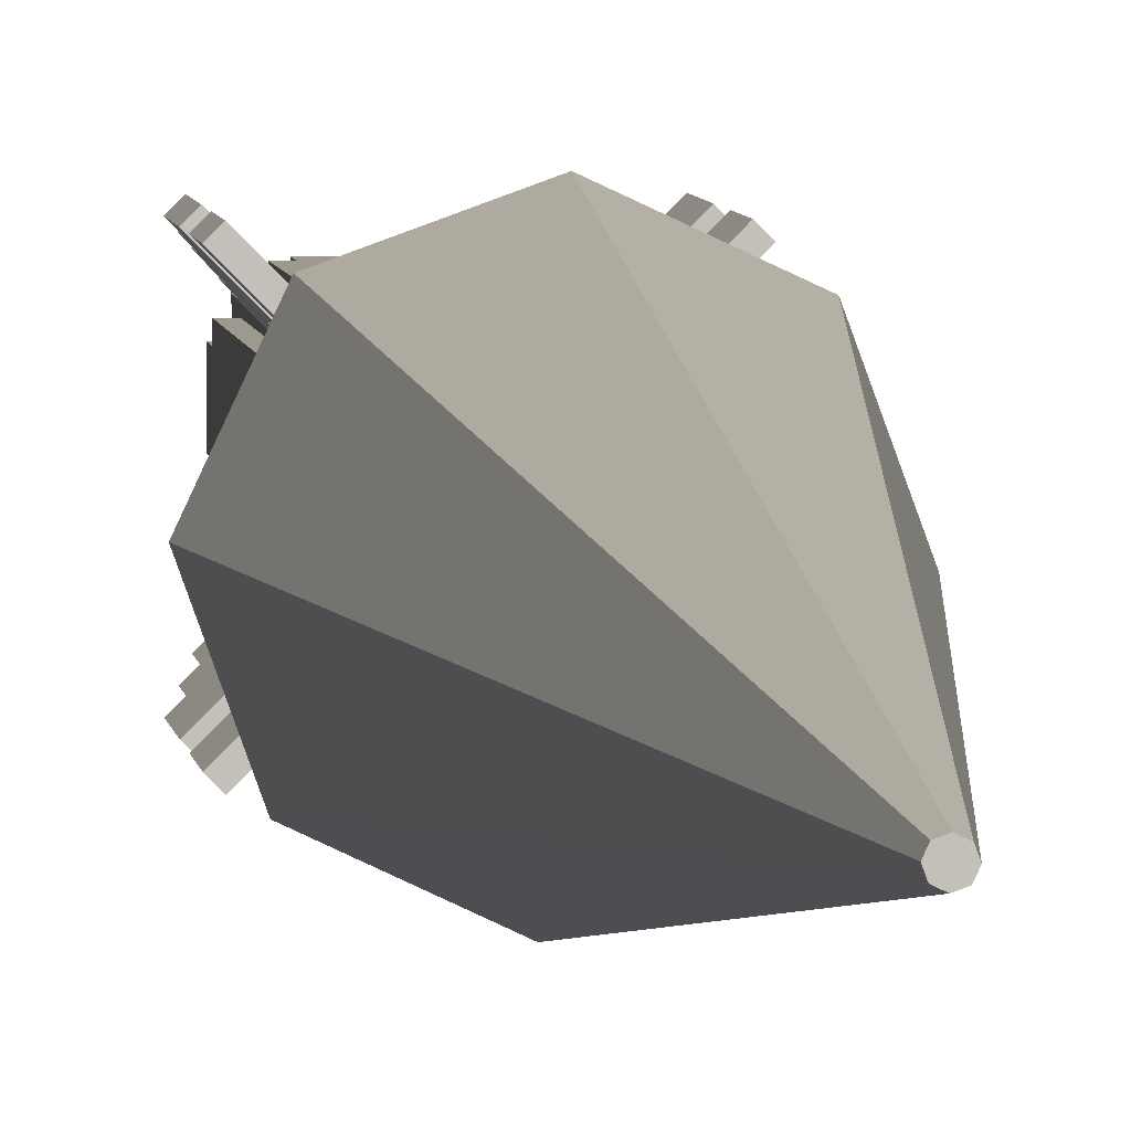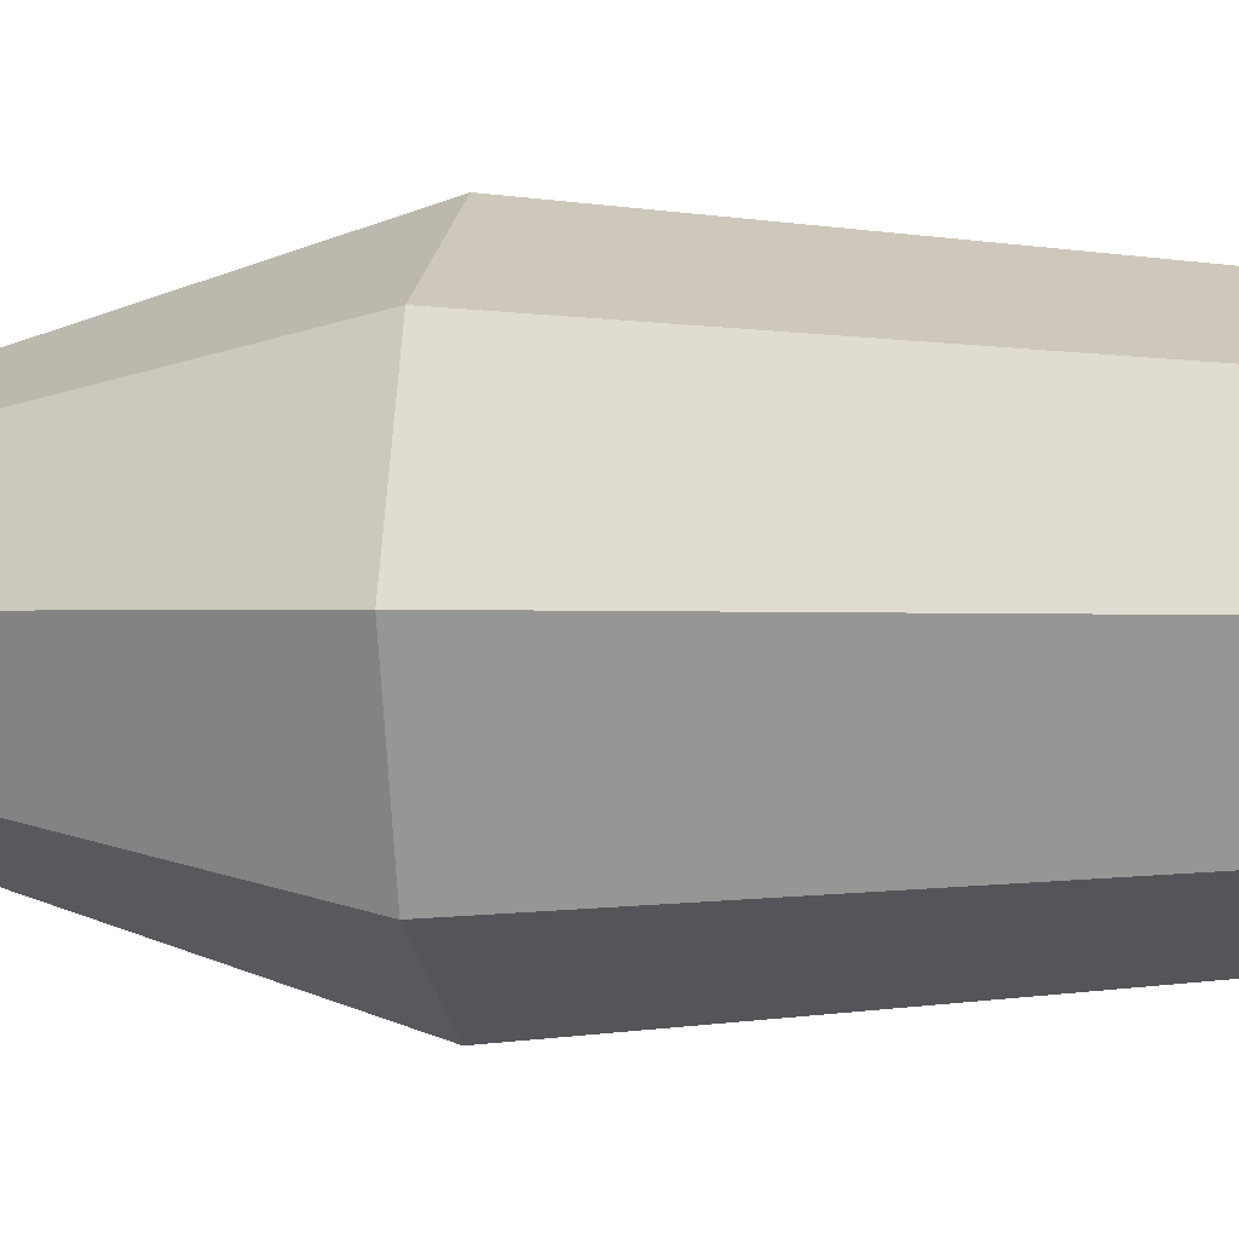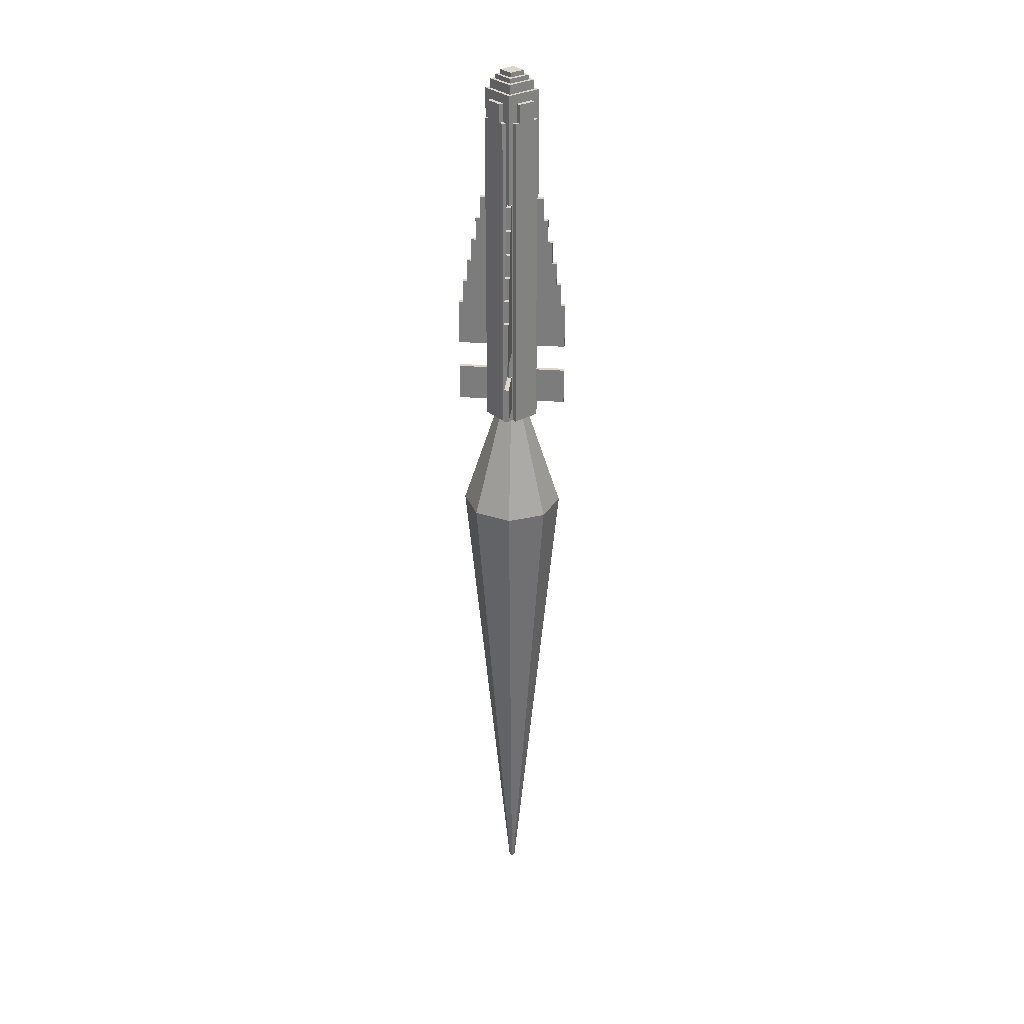
<metadata>
{"format":"obj","ext":"obj","renderer":"f3d","projection":"perspective","resolution":1024,"background":"white","views":[{"elev":3.4,"azim":175.6,"up":"+Y"},{"elev":1.3,"azim":101.5,"up":"+Y"},{"elev":30.4,"azim":141.1,"up":"+Z"}]}
</metadata>
<code>
o missile
v 0.09944 -0.1215 0.1875
v 0.1436 -0.1657 0.1875
v 0.1436 -0.1657 0.3438
v 0.09944 -0.1215 0.3438
v 0.1215 -0.09944 0.3438
v 0.1657 -0.1436 0.3438
v 0.1657 -0.1436 0.1875
v 0.1215 -0.09944 0.1875
v 0.1562 -0.09375 -1.281
v 0.1562 0.09375 -1.281
v 0.1562 0.09375 0.9062
v 0.1562 -0.09375 0.9062
v 0.09375 -0.09375 0.9062
v 0.09375 0.09375 0.9062
v 0.09375 0.09375 -1.281
v 0.09375 -0.09375 -1.281
v 0.125 -0.125 -1.031
v 0.125 0.125 -1.031
v 0.125 0.125 1.094
v 0.125 -0.125 1.094
v -0.125 -0.125 1.094
v -0.125 0.125 1.094
v -0.125 0.125 -1.031
v -0.125 -0.125 -1.031
v 0.1016 -0.1016 1.094
v 0.1016 0.1016 1.094
v 0.1016 0.1016 1.156
v 0.1016 -0.1016 1.156
v -0.1016 -0.1016 1.156
v -0.1016 0.1016 1.156
v -0.1016 0.1016 1.094
v -0.1016 -0.1016 1.094
v 0.07812 -0.07812 1.156
v 0.07812 0.07812 1.156
v 0.07812 0.07812 1.188
v 0.07812 -0.07812 1.188
v -0.07812 -0.07812 1.188
v -0.07812 0.07812 1.188
v -0.07812 0.07812 1.156
v -0.07812 -0.07812 1.156
v 0.05469 -0.05469 1.188
v 0.05469 0.05469 1.188
v 0.05469 0.05469 1.219
v 0.05469 -0.05469 1.219
v -0.05469 -0.05469 1.219
v -0.05469 0.05469 1.219
v -0.05469 0.05469 1.188
v -0.05469 -0.05469 1.188
v 0.09375 0.125 -1.281
v 0.09375 0.1562 -1.281
v 0.09375 0.1562 0.9062
v 0.09375 0.125 0.9062
v -0.09375 0.125 0.9062
v -0.09375 0.1562 0.9062
v -0.09375 0.1562 -1.281
v -0.09375 0.125 -1.281
v 0.09375 -0.1562 -1.281
v 0.09375 -0.125 -1.281
v 0.09375 -0.125 0.9062
v 0.09375 -0.1562 0.9062
v -0.09375 -0.1562 0.9062
v -0.09375 -0.125 0.9062
v -0.09375 -0.125 -1.281
v -0.09375 -0.1562 -1.281
v -0.09375 -0.09375 -1.281
v -0.09375 0.09375 -1.281
v -0.09375 0.09375 0.9062
v -0.09375 -0.09375 0.9062
v -0.1562 -0.09375 0.9062
v -0.1562 0.09375 0.9062
v -0.1562 0.09375 -1.281
v -0.1562 -0.09375 -1.281
v 0.0625 0.125 0.9062
v 0.0625 0.1562 0.9062
v 0.0625 0.1562 1.031
v 0.0625 0.125 1.031
v -0.0625 0.125 1.031
v -0.0625 0.1562 1.031
v -0.0625 0.1562 0.9062
v -0.0625 0.125 0.9062
v 0.0625 -0.1562 0.9062
v 0.0625 -0.125 0.9062
v 0.0625 -0.125 1.031
v 0.0625 -0.1562 1.031
v -0.0625 -0.1562 1.031
v -0.0625 -0.125 1.031
v -0.0625 -0.125 0.9062
v -0.0625 -0.1562 0.9062
v -0.1562 -0.0625 1.031
v -0.1562 0.0625 1.031
v -0.1562 0.0625 0.9062
v -0.1562 -0.0625 0.9062
v 0.07812 0.0625 1.031
v 0.07812 0.0625 0.9062
v 0.07812 -0.0625 0.9062
v 0.07812 -0.0625 1.031
v 0.1562 -0.0625 0.9062
v 0.1562 0.0625 0.9062
v 0.1562 0.0625 1.031
v 0.1562 -0.0625 1.031
v 0.125 0.0625 0.9062
v 0.125 0.0625 1.031
v 0.125 -0.0625 1.031
v 0.125 -0.0625 0.9062
v 0.125 0.09375 -1.281
v 0.125 0.125 -1.281
v 0.125 0.125 -1.031
v 0.125 0.09375 -1.031
v -0.125 0.09375 -1.031
v -0.125 0.125 -1.031
v -0.125 0.125 -1.281
v -0.125 0.09375 -1.281
v 0.125 -0.125 -1.281
v 0.125 -0.09375 -1.281
v 0.125 -0.09375 -1.031
v 0.125 -0.125 -1.031
v -0.125 -0.125 -1.031
v -0.125 -0.09375 -1.031
v -0.125 -0.09375 -1.281
v -0.125 -0.125 -1.281
v 0.0625 0.0625 -1.031
v 0.0625 0.09375 -1.031
v 0.0625 0.09375 -1.281
v 0.0625 0.0625 -1.281
v 0.09375 0.0625 -1.281
v 0.09375 0.0625 -1.031
v 0.09375 0.09375 -1.281
v -0.0625 0.0625 -1.281
v -0.0625 0.09375 -1.281
v -0.0625 0.09375 -1.031
v -0.0625 0.0625 -1.031
v -0.09375 0.0625 -1.031
v -0.09375 0.0625 -1.281
v -0.09375 0.09375 -1.281
v -0.0625 -0.09375 -1.281
v -0.0625 -0.0625 -1.281
v -0.0625 -0.0625 -1.031
v -0.0625 -0.09375 -1.031
v -0.09375 -0.0625 -1.281
v -0.09375 -0.0625 -1.031
v -0.09375 -0.09375 -1.281
v 0.0625 -0.09375 -1.031
v 0.0625 -0.0625 -1.031
v 0.0625 -0.0625 -1.281
v 0.0625 -0.09375 -1.281
v 0.09375 -0.0625 -1.031
v 0.09375 -0.0625 -1.281
v 0.09375 -0.09375 -1.281
v 0.1215 0.09944 -1.188
v 0.2762 0.2541 -1.188
v 0.2762 0.2541 -0.9375
v 0.1215 0.09944 -0.9375
v 0.09944 0.1215 -0.9375
v 0.2541 0.2762 -0.9375
v 0.2541 0.2762 -1.188
v 0.09944 0.1215 -1.188
v 0.09944 -0.1215 -1.188
v 0.2541 -0.2762 -1.188
v 0.2541 -0.2762 -0.9375
v 0.09944 -0.1215 -0.9375
v 0.1215 -0.09944 -0.9375
v 0.2762 -0.2541 -0.9375
v 0.2762 -0.2541 -1.188
v 0.1215 -0.09944 -1.188
v -0.09944 0.1215 -1.188
v -0.2541 0.2762 -1.188
v -0.2541 0.2762 -0.9375
v -0.09944 0.1215 -0.9375
v -0.1215 0.09944 -0.9375
v -0.2762 0.2541 -0.9375
v -0.2762 0.2541 -1.188
v -0.1215 0.09944 -1.188
v -0.1215 -0.09944 -1.188
v -0.2762 -0.2541 -1.188
v -0.2762 -0.2541 -0.9375
v -0.1215 -0.09944 -0.9375
v -0.09944 -0.1215 -0.9375
v -0.2541 -0.2762 -0.9375
v -0.2541 -0.2762 -1.188
v -0.09944 -0.1215 -1.188
v 0.1215 0.09944 -0.75
v 0.2762 0.2541 -0.75
v 0.2762 0.2541 -0.4375
v 0.1215 0.09944 -0.4375
v 0.09944 0.1215 -0.4375
v 0.2541 0.2762 -0.4375
v 0.2541 0.2762 -0.75
v 0.09944 0.1215 -0.75
v -0.09944 0.1215 -0.75
v -0.2541 0.2762 -0.75
v -0.2541 0.2762 -0.4375
v -0.09944 0.1215 -0.4375
v -0.1215 0.09944 -0.4375
v -0.2762 0.2541 -0.4375
v -0.2762 0.2541 -0.75
v -0.1215 0.09944 -0.75
v -0.1215 -0.09944 -0.75
v -0.2762 -0.2541 -0.75
v -0.2762 -0.2541 -0.4375
v -0.1215 -0.09944 -0.4375
v -0.09944 -0.1215 -0.4375
v -0.2541 -0.2762 -0.4375
v -0.2541 -0.2762 -0.75
v -0.09944 -0.1215 -0.75
v 0.09944 -0.1215 -0.75
v 0.2541 -0.2762 -0.75
v 0.2541 -0.2762 -0.4375
v 0.09944 -0.1215 -0.4375
v 0.1215 -0.09944 -0.4375
v 0.2762 -0.2541 -0.4375
v 0.2762 -0.2541 -0.75
v 0.1215 -0.09944 -0.75
v 0.09944 -0.1215 -0.4375
v 0.232 -0.2541 -0.4375
v 0.232 -0.2541 -0.2812
v 0.09944 -0.1215 -0.2812
v 0.1215 -0.09944 -0.2812
v 0.2541 -0.232 -0.2812
v 0.2541 -0.232 -0.4375
v 0.1215 -0.09944 -0.4375
v 0.1215 0.09944 -0.4375
v 0.2541 0.232 -0.4375
v 0.2541 0.232 -0.2812
v 0.1215 0.09944 -0.2812
v 0.09944 0.1215 -0.2812
v 0.232 0.2541 -0.2812
v 0.232 0.2541 -0.4375
v 0.09944 0.1215 -0.4375
v -0.09944 0.1215 -0.4375
v -0.232 0.2541 -0.4375
v -0.232 0.2541 -0.2812
v -0.09944 0.1215 -0.2812
v -0.1215 0.09944 -0.2812
v -0.2541 0.232 -0.2812
v -0.2541 0.232 -0.4375
v -0.1215 0.09944 -0.4375
v -0.1215 -0.09944 -0.4375
v -0.2541 -0.232 -0.4375
v -0.2541 -0.232 -0.2812
v -0.1215 -0.09944 -0.2812
v -0.09944 -0.1215 -0.2812
v -0.232 -0.2541 -0.2812
v -0.232 -0.2541 -0.4375
v -0.09944 -0.1215 -0.4375
v 0.1215 0.09944 -0.2812
v 0.232 0.2099 -0.2812
v 0.232 0.2099 -0.125
v 0.1215 0.09944 -0.125
v 0.09944 0.1215 -0.125
v 0.2099 0.232 -0.125
v 0.2099 0.232 -0.2812
v 0.09944 0.1215 -0.2812
v -0.09944 0.1215 -0.2812
v -0.2099 0.232 -0.2812
v -0.2099 0.232 -0.125
v -0.09944 0.1215 -0.125
v -0.1215 0.09944 -0.125
v -0.232 0.2099 -0.125
v -0.232 0.2099 -0.2812
v -0.1215 0.09944 -0.2812
v -0.1215 -0.09944 -0.2812
v -0.232 -0.2099 -0.2812
v -0.232 -0.2099 -0.125
v -0.1215 -0.09944 -0.125
v -0.09944 -0.1215 -0.125
v -0.2099 -0.232 -0.125
v -0.2099 -0.232 -0.2812
v -0.09944 -0.1215 -0.2812
v 0.09944 -0.1215 -0.2812
v 0.2099 -0.232 -0.2812
v 0.2099 -0.232 -0.125
v 0.09944 -0.1215 -0.125
v 0.1215 -0.09944 -0.125
v 0.232 -0.2099 -0.125
v 0.232 -0.2099 -0.2812
v 0.1215 -0.09944 -0.2812
v 0.1215 0.09944 -0.125
v 0.2099 0.1878 -0.125
v 0.2099 0.1878 0.03125
v 0.1215 0.09944 0.03125
v 0.09944 0.1215 0.03125
v 0.1878 0.2099 0.03125
v 0.1878 0.2099 -0.125
v 0.09944 0.1215 -0.125
v -0.09944 0.1215 -0.125
v -0.1878 0.2099 -0.125
v -0.1878 0.2099 0.03125
v -0.09944 0.1215 0.03125
v -0.1215 0.09944 0.03125
v -0.2099 0.1878 0.03125
v -0.2099 0.1878 -0.125
v -0.1215 0.09944 -0.125
v -0.1215 -0.09944 -0.125
v -0.2099 -0.1878 -0.125
v -0.2099 -0.1878 0.03125
v -0.1215 -0.09944 0.03125
v -0.09944 -0.1215 0.03125
v -0.1878 -0.2099 0.03125
v -0.1878 -0.2099 -0.125
v -0.09944 -0.1215 -0.125
v 0.09944 -0.1215 -0.125
v 0.1878 -0.2099 -0.125
v 0.1878 -0.2099 0.03125
v 0.09944 -0.1215 0.03125
v 0.1215 -0.09944 0.03125
v 0.2099 -0.1878 0.03125
v 0.2099 -0.1878 -0.125
v 0.1215 -0.09944 -0.125
v 0.1215 0.09944 0.03125
v 0.1878 0.1657 0.03125
v 0.1878 0.1657 0.1875
v 0.1215 0.09944 0.1875
v 0.09944 0.1215 0.1875
v 0.1657 0.1878 0.1875
v 0.1657 0.1878 0.03125
v 0.09944 0.1215 0.03125
v -0.09944 0.1215 0.03125
v -0.1657 0.1878 0.03125
v -0.1657 0.1878 0.1875
v -0.09944 0.1215 0.1875
v -0.1215 0.09944 0.1875
v -0.1878 0.1657 0.1875
v -0.1878 0.1657 0.03125
v -0.1215 0.09944 0.03125
v -0.1215 -0.09944 0.03125
v -0.1878 -0.1657 0.03125
v -0.1878 -0.1657 0.1875
v -0.1215 -0.09944 0.1875
v -0.09944 -0.1215 0.1875
v -0.1657 -0.1878 0.1875
v -0.1657 -0.1878 0.03125
v -0.09944 -0.1215 0.03125
v 0.09944 -0.1215 0.03125
v 0.1657 -0.1878 0.03125
v 0.1657 -0.1878 0.1875
v 0.09944 -0.1215 0.1875
v 0.1215 -0.09944 0.1875
v 0.1878 -0.1657 0.1875
v 0.1878 -0.1657 0.03125
v 0.1215 -0.09944 0.03125
v 0.1215 0.09944 0.1875
v 0.1657 0.1436 0.1875
v 0.1657 0.1436 0.3438
v 0.1215 0.09944 0.3438
v 0.09944 0.1215 0.3438
v 0.1436 0.1657 0.3438
v 0.1436 0.1657 0.1875
v 0.09944 0.1215 0.1875
v -0.09944 0.1215 0.1875
v -0.1436 0.1657 0.1875
v -0.1436 0.1657 0.3438
v -0.09944 0.1215 0.3438
v -0.1215 0.09944 0.3438
v -0.1657 0.1436 0.3438
v -0.1657 0.1436 0.1875
v -0.1215 0.09944 0.1875
v -0.1215 -0.09944 0.1875
v -0.1657 -0.1436 0.1875
v -0.1657 -0.1436 0.3438
v -0.1215 -0.09944 0.3438
v -0.09944 -0.1215 0.3438
v -0.1436 -0.1657 0.3438
v -0.1436 -0.1657 0.1875
v -0.09944 -0.1215 0.1875
f 1 2 3 4
f 5 6 7 8
f 3 2 7 6
f 4 3 6 5
f 9 10 11 12
f 13 14 15 16
f 11 10 15 14
f 9 12 13 16
f 12 11 14 13
f 16 15 10 9
f 17 18 19 20
f 21 22 23 24
f 19 18 23 22
f 17 20 21 24
f 20 19 22 21
f 24 23 18 17
f 25 26 27 28
f 29 30 31 32
f 27 26 31 30
f 25 28 29 32
f 28 27 30 29
f 33 34 35 36
f 37 38 39 40
f 35 34 39 38
f 33 36 37 40
f 36 35 38 37
f 41 42 43 44
f 45 46 47 48
f 43 42 47 46
f 41 44 45 48
f 44 43 46 45
f 49 50 51 52
f 53 54 55 56
f 51 50 55 54
f 52 51 54 53
f 56 55 50 49
f 57 58 59 60
f 61 62 63 64
f 57 60 61 64
f 60 59 62 61
f 64 63 58 57
f 65 66 67 68
f 69 70 71 72
f 67 66 71 70
f 65 68 69 72
f 68 67 70 69
f 72 71 66 65
f 73 74 75 76
f 77 78 79 80
f 75 74 79 78
f 76 75 78 77
f 81 82 83 84
f 85 86 87 88
f 81 84 85 88
f 84 83 86 85
f 89 90 91 92
f 93 94 91 90
f 95 96 89 92
f 96 93 90 89
f 97 98 99 100
f 99 98 101 102
f 97 100 103 104
f 100 99 102 103
f 105 106 107 108
f 109 110 111 112
f 107 106 111 110
f 105 108 109 112
f 112 111 106 105
f 113 114 115 116
f 117 118 119 120
f 115 114 119 118
f 113 116 117 120
f 120 119 114 113
f 121 122 123 124
f 125 126 121 124
f 124 123 127 125
f 128 129 130 131
f 128 131 132 133
f 133 134 129 128
f 135 136 137 138
f 137 136 139 140
f 141 139 136 135
f 142 143 144 145
f 146 147 144 143
f 145 144 147 148
f 149 150 151 152
f 153 154 155 156
f 151 150 155 154
f 152 151 154 153
f 156 155 150 149
f 157 158 159 160
f 161 162 163 164
f 159 158 163 162
f 160 159 162 161
f 164 163 158 157
f 165 166 167 168
f 169 170 171 172
f 167 166 171 170
f 168 167 170 169
f 172 171 166 165
f 173 174 175 176
f 177 178 179 180
f 175 174 179 178
f 176 175 178 177
f 180 179 174 173
f 181 182 183 184
f 185 186 187 188
f 183 182 187 186
f 184 183 186 185
f 188 187 182 181
f 189 190 191 192
f 193 194 195 196
f 191 190 195 194
f 192 191 194 193
f 196 195 190 189
f 197 198 199 200
f 201 202 203 204
f 199 198 203 202
f 200 199 202 201
f 204 203 198 197
f 205 206 207 208
f 209 210 211 212
f 207 206 211 210
f 208 207 210 209
f 212 211 206 205
f 213 214 215 216
f 217 218 219 220
f 215 214 219 218
f 216 215 218 217
f 221 222 223 224
f 225 226 227 228
f 223 222 227 226
f 224 223 226 225
f 229 230 231 232
f 233 234 235 236
f 231 230 235 234
f 232 231 234 233
f 237 238 239 240
f 241 242 243 244
f 239 238 243 242
f 240 239 242 241
f 245 246 247 248
f 249 250 251 252
f 247 246 251 250
f 248 247 250 249
f 253 254 255 256
f 257 258 259 260
f 255 254 259 258
f 256 255 258 257
f 261 262 263 264
f 265 266 267 268
f 263 262 267 266
f 264 263 266 265
f 269 270 271 272
f 273 274 275 276
f 271 270 275 274
f 272 271 274 273
f 277 278 279 280
f 281 282 283 284
f 279 278 283 282
f 280 279 282 281
f 285 286 287 288
f 289 290 291 292
f 287 286 291 290
f 288 287 290 289
f 293 294 295 296
f 297 298 299 300
f 295 294 299 298
f 296 295 298 297
f 301 302 303 304
f 305 306 307 308
f 303 302 307 306
f 304 303 306 305
f 309 310 311 312
f 313 314 315 316
f 311 310 315 314
f 312 311 314 313
f 317 318 319 320
f 321 322 323 324
f 319 318 323 322
f 320 319 322 321
f 325 326 327 328
f 329 330 331 332
f 327 326 331 330
f 328 327 330 329
f 333 334 335 336
f 337 338 339 340
f 335 334 339 338
f 336 335 338 337
f 341 342 343 344
f 345 346 347 348
f 343 342 347 346
f 344 343 346 345
f 349 350 351 352
f 353 354 355 356
f 351 350 355 354
f 352 351 354 353
f 357 358 359 360
f 361 362 363 364
f 359 358 363 362
f 360 359 362 361
o &#flame_translucent
v 0.2581 -0.2365 -2.013
v 0.3497 0.01527 -2.013
v 0.1029 0.00449 -1.25
v 0.07591 -0.06956 -1.25
v 0 0 -1.25
v 0.2365 0.2581 -2.013
v 0.06956 0.07591 -1.25
v -0.01527 0.3497 -2.013
v -0.004492 0.1029 -1.25
v -0.2581 0.2365 -2.013
v -0.07591 0.06956 -1.25
v -0.3497 -0.01527 -2.013
v -0.1029 -0.004492 -1.25
v -0.2365 -0.2581 -2.013
v -0.06956 -0.07591 -1.25
v 0.01527 -0.3497 -2.013
v 0.004492 -0.1029 -1.25
v 0.01518 -0.01391 -5.5
v 0.02057 0.0008974 -5.5
v 0.3497 0.01527 -2.013
v 0.2581 -0.2365 -2.013
v 0.01391 0.01518 -5.5
v 0.2365 0.2581 -2.013
v -0.0008986 0.02057 -5.5
v -0.01527 0.3497 -2.013
v -0.01518 0.01391 -5.5
v -0.2581 0.2365 -2.013
v -0.02057 -0.0008986 -5.5
v -0.3497 -0.01527 -2.013
v -0.01391 -0.01518 -5.5
v -0.2365 -0.2581 -2.013
v 0.0008986 -0.02057 -5.5
v 0.01527 -0.3497 -2.013
v 0 0 -5.5
f 365 366 367 368
f 368 367 369 368
f 366 370 371 367
f 367 371 369 367
f 370 372 373 371
f 371 373 369 371
f 372 374 375 373
f 373 375 369 373
f 374 376 377 375
f 375 377 369 375
f 376 378 379 377
f 377 379 369 377
f 378 380 381 379
f 379 381 369 379
f 380 365 368 381
f 381 368 369 381
f 382 383 384 385
f 383 386 387 384
f 386 388 389 387
f 388 390 391 389
f 390 392 393 391
f 392 394 395 393
f 394 396 397 395
f 396 382 385 397
f 388 386 398 388
f 386 383 398 386
f 383 382 398 383
f 382 396 398 382
f 396 394 398 396
f 394 392 398 394
f 392 390 398 392
f 390 388 398 390
o &#flameIn_translucent
v 0.1085 -0.09939 -1.659
v 0.147 0.006417 -1.659
v 0.04323 0.001888 -1.312
v 0.0319 -0.02923 -1.312
v 0 3.699e-07 -1.312
v 0.09939 0.1085 -1.659
v 0.02923 0.0319 -1.312
v -0.006418 0.147 -1.659
v -0.001888 0.04323 -1.312
v -0.1085 0.09939 -1.659
v -0.0319 0.02923 -1.312
v -0.147 -0.006418 -1.659
v -0.04323 -0.001887 -1.312
v -0.09939 -0.1085 -1.659
v -0.02923 -0.0319 -1.312
v 0.006418 -0.147 -1.659
v 0.001888 -0.04323 -1.312
v 0.00638 -0.005847 -4.688
v 0.008647 0.0003779 -4.688
v 0.147 0.006417 -1.659
v 0.1085 -0.09939 -1.659
v 0.005848 0.00638 -4.688
v 0.09939 0.1085 -1.659
v -0.0003775 0.008645 -4.688
v -0.006418 0.147 -1.659
v -0.00638 0.005846 -4.688
v -0.1085 0.09939 -1.659
v -0.008645 -0.0003772 -4.688
v -0.147 -0.006418 -1.659
v -0.005846 -0.006381 -4.688
v -0.09939 -0.1085 -1.659
v 0.0003775 -0.008646 -4.688
v 0.006418 -0.147 -1.659
v 0 3.699e-07 -4.688
f 399 400 401 402
f 402 401 403 402
f 400 404 405 401
f 401 405 403 401
f 404 406 407 405
f 405 407 403 405
f 406 408 409 407
f 407 409 403 407
f 408 410 411 409
f 409 411 403 409
f 410 412 413 411
f 411 413 403 411
f 412 414 415 413
f 413 415 403 413
f 414 399 402 415
f 415 402 403 415
f 416 417 418 419
f 417 420 421 418
f 420 422 423 421
f 422 424 425 423
f 424 426 427 425
f 426 428 429 427
f 428 430 431 429
f 430 416 419 431
f 422 420 432 422
f 420 417 432 420
f 417 416 432 417
f 416 430 432 416
f 430 428 432 430
f 428 426 432 428
f 426 424 432 426
f 424 422 432 424

</code>
